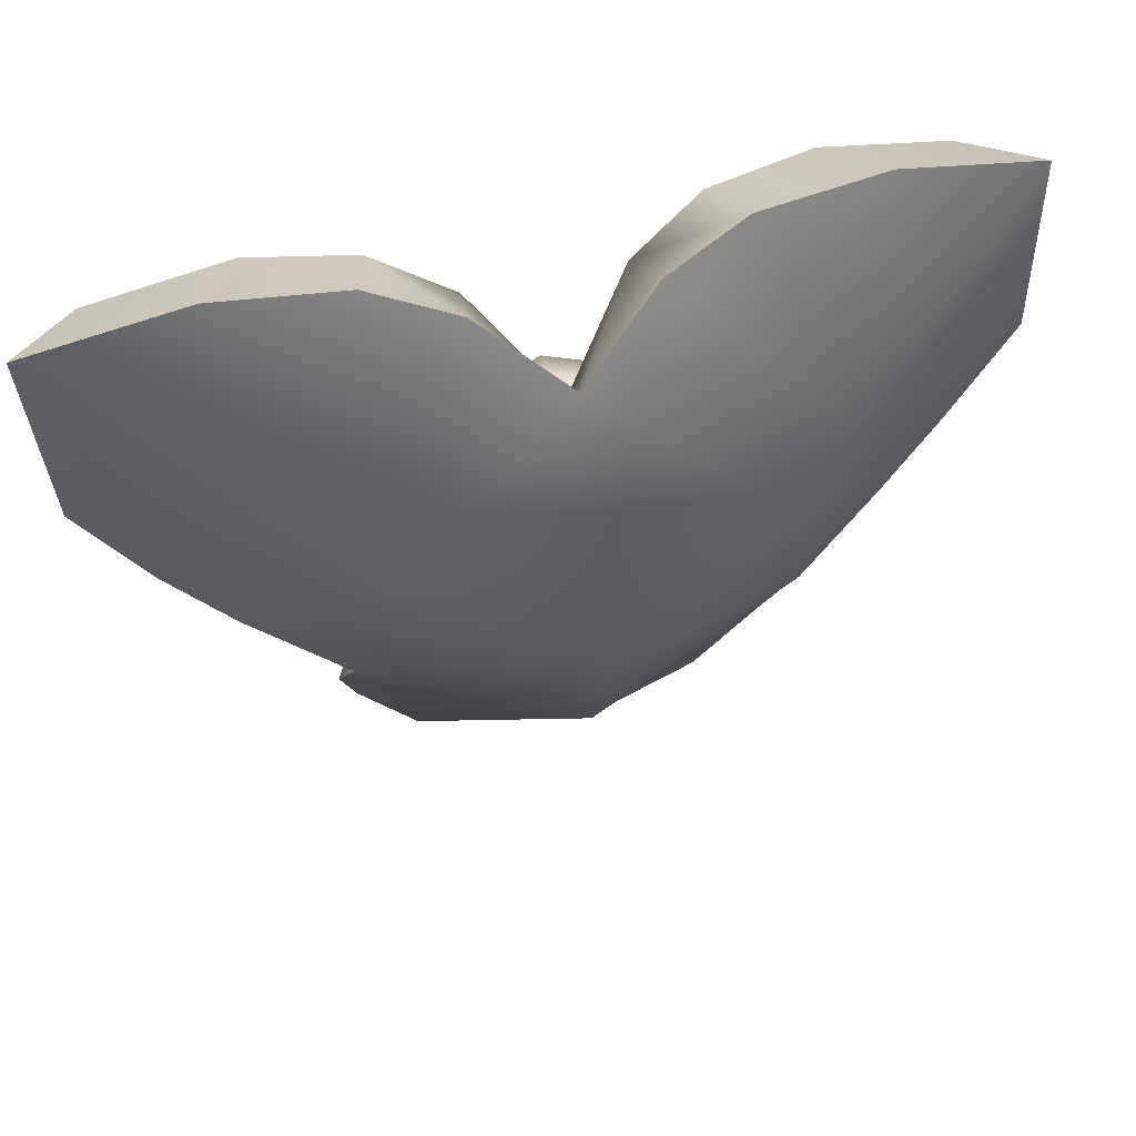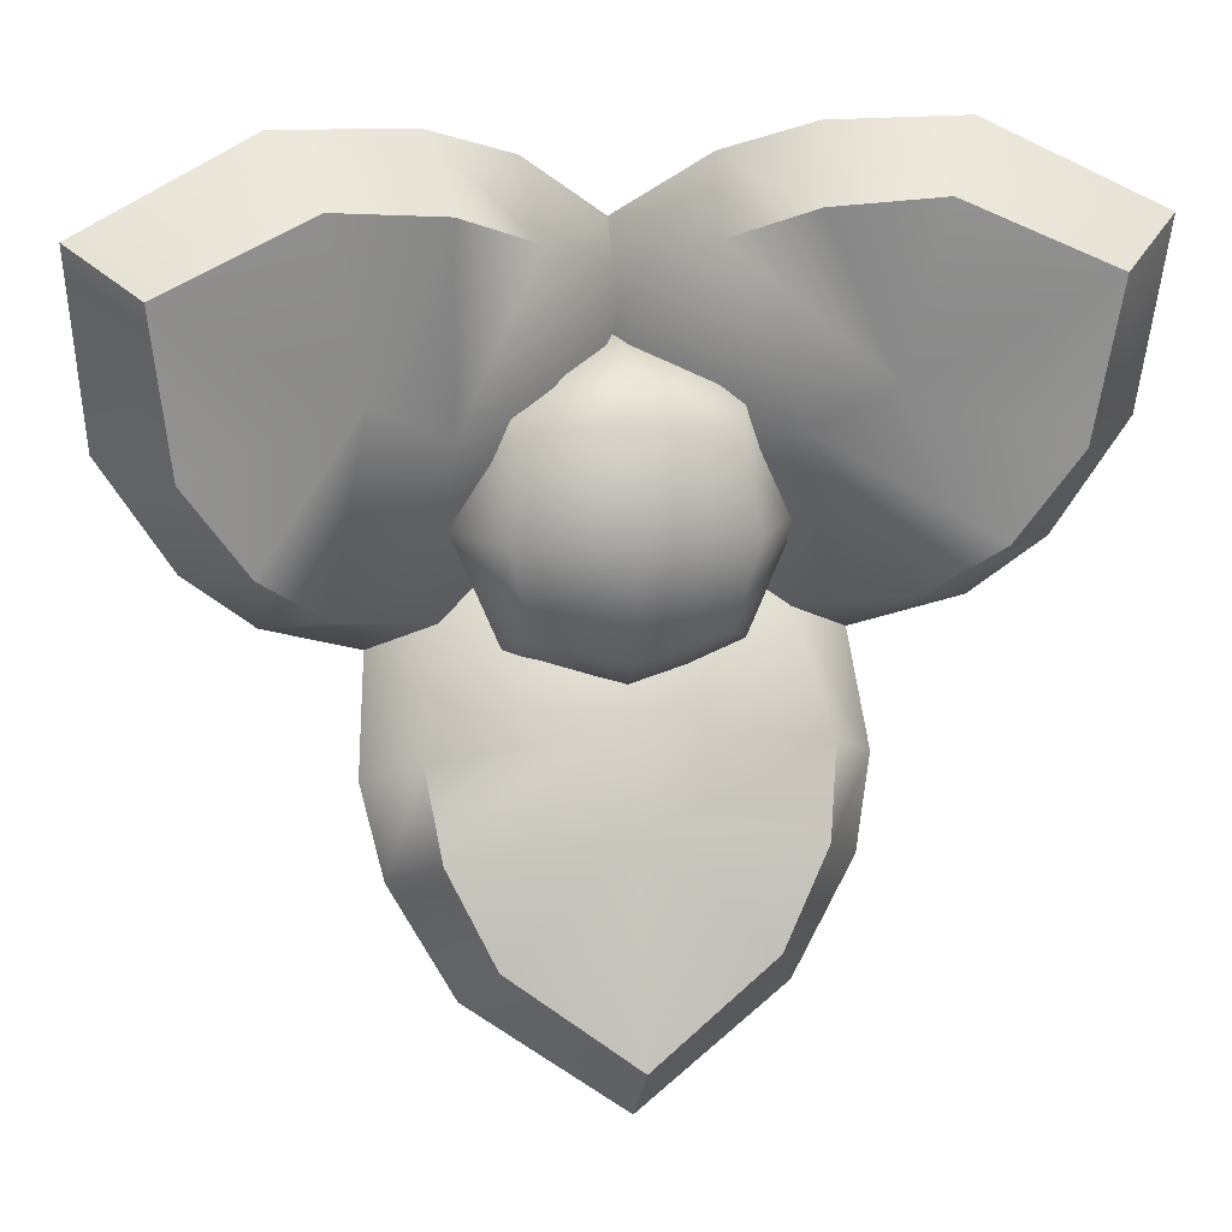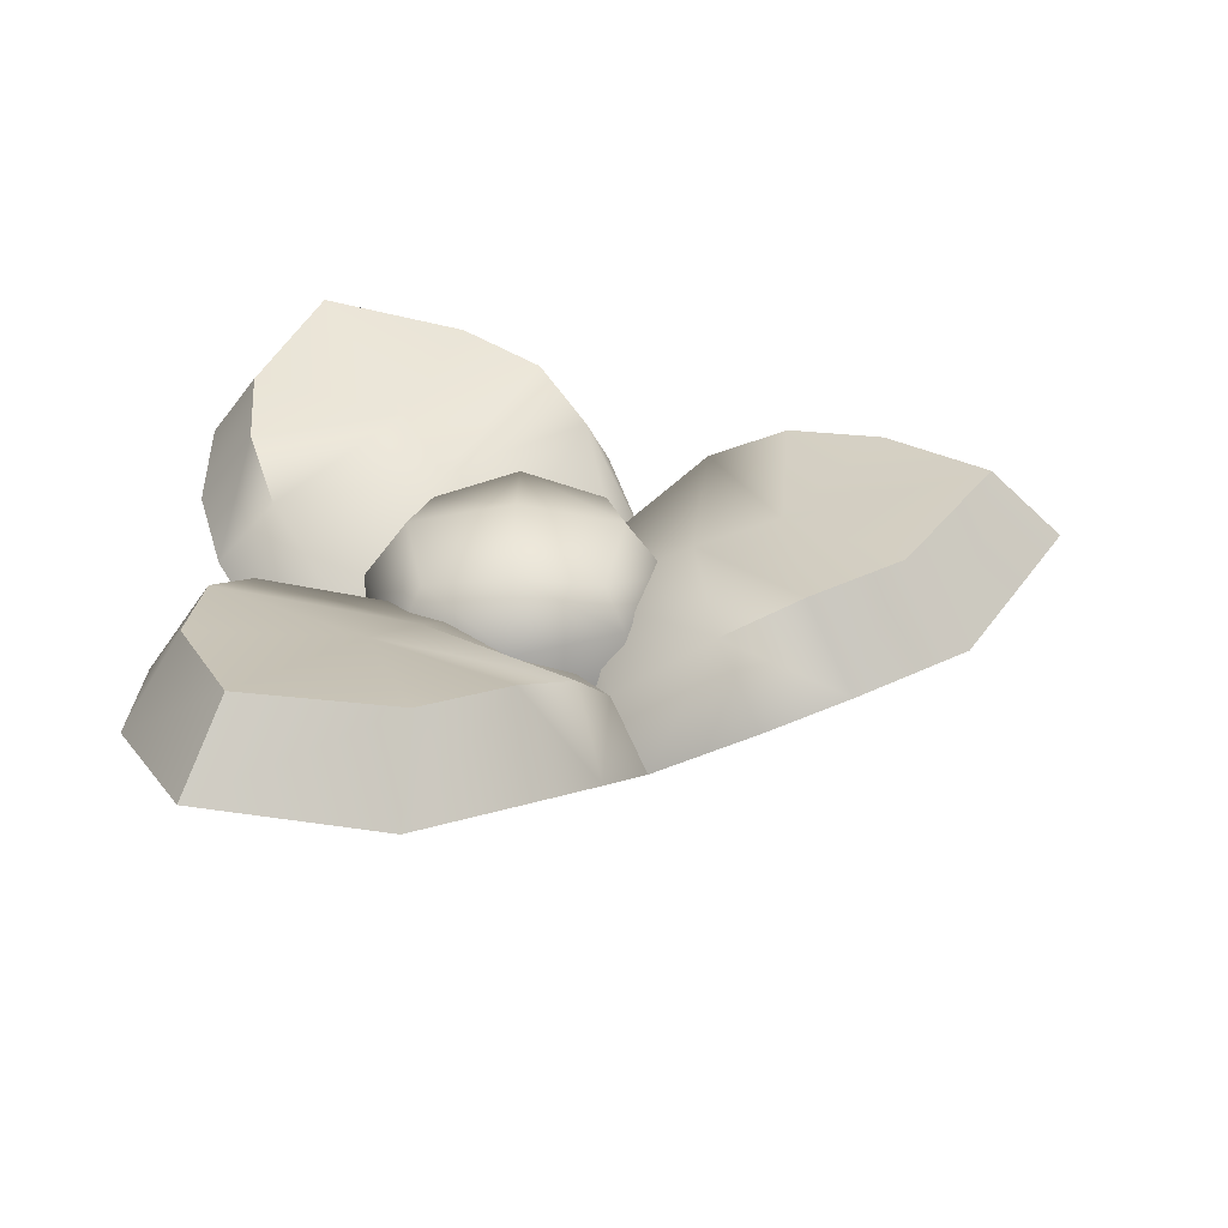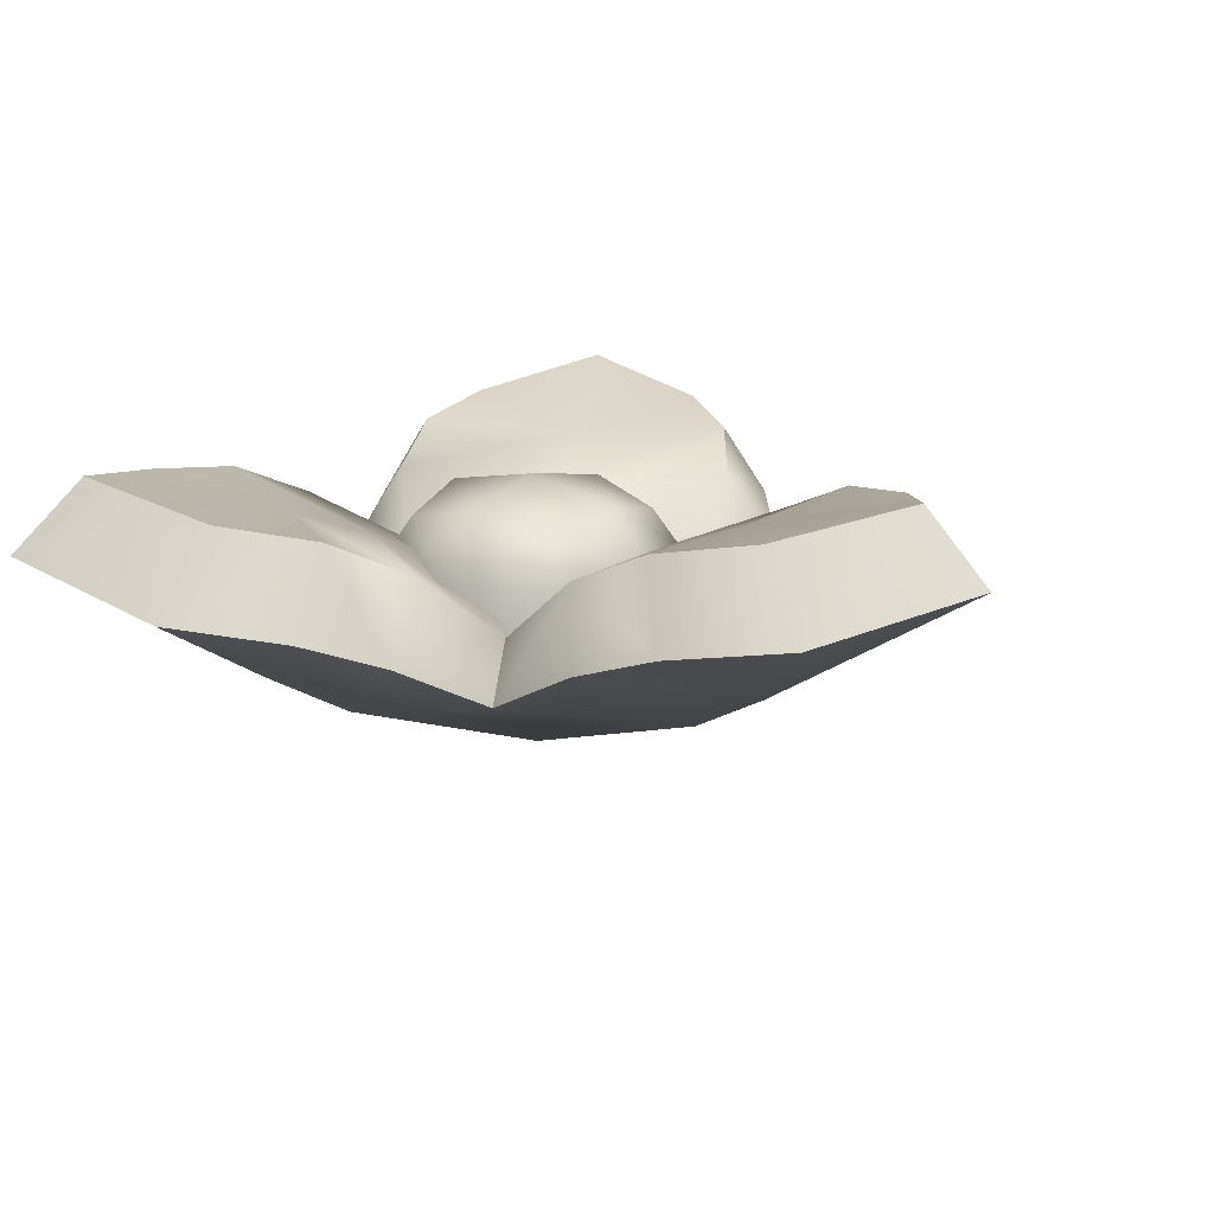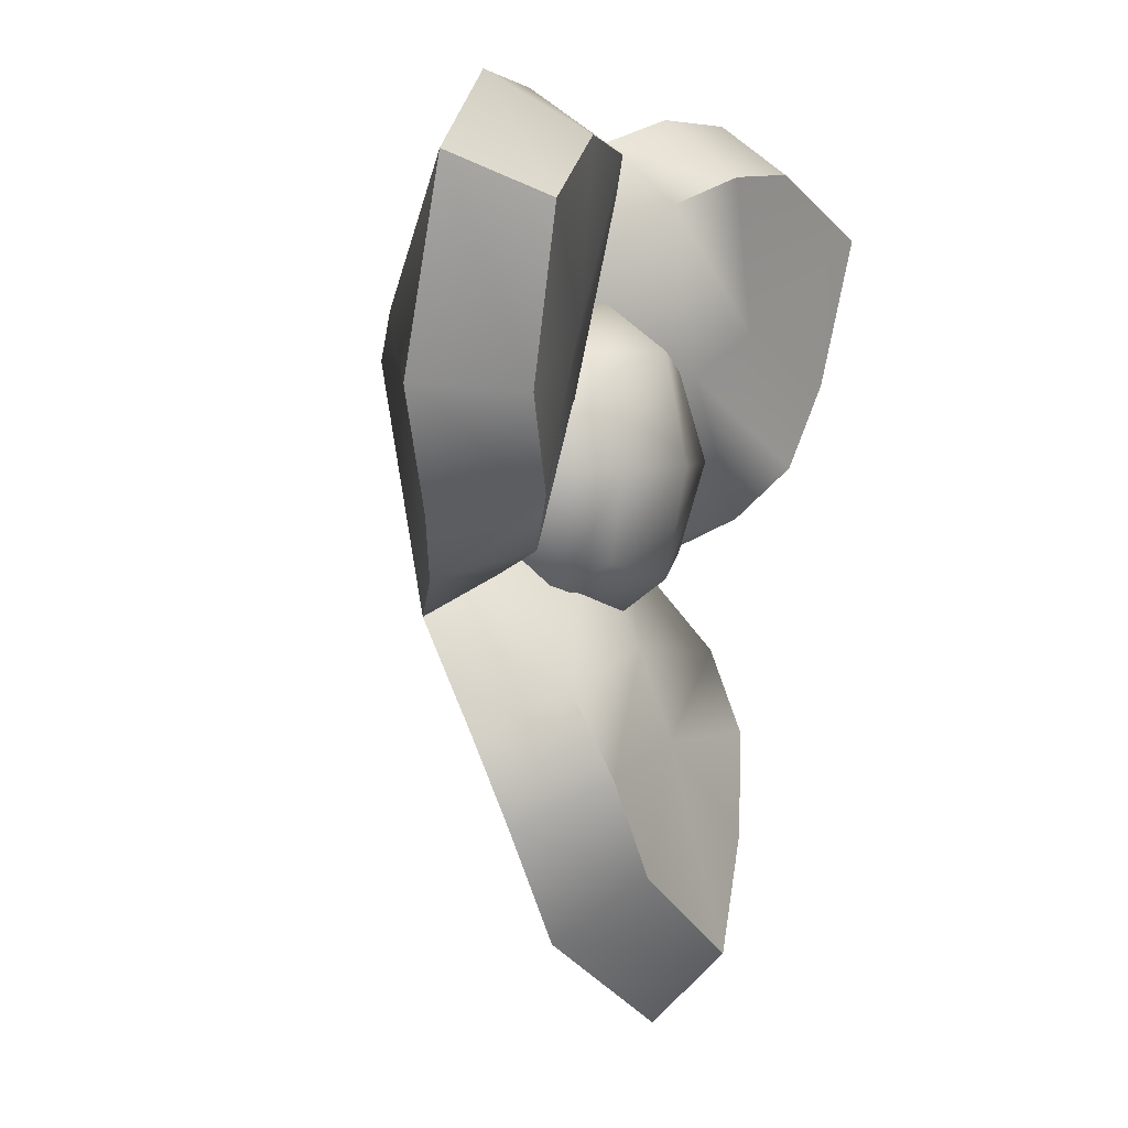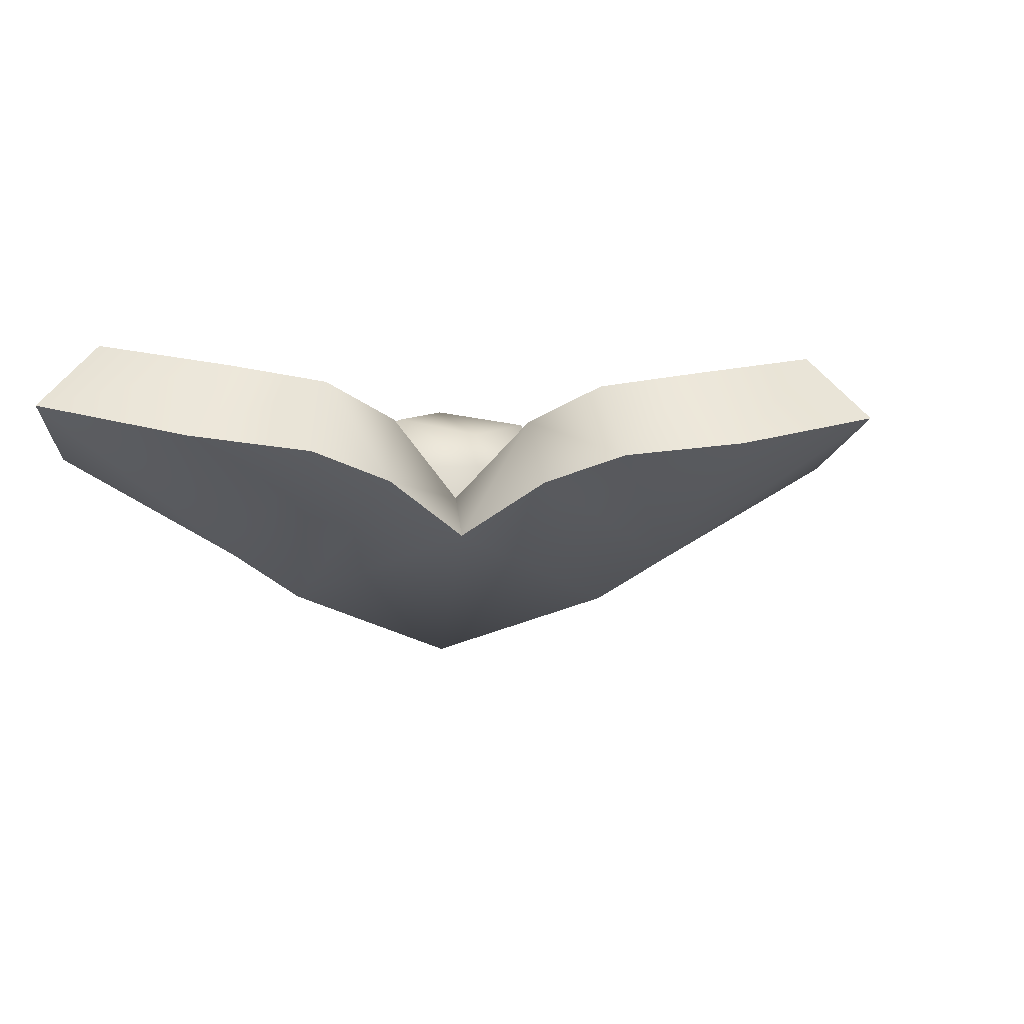
<metadata>
{"format":"obj","ext":"obj","renderer":"f3d","projection":"perspective","resolution":1024,"background":"white","views":[{"elev":58.3,"azim":-13.8,"up":"+Z"},{"elev":17.0,"azim":170.4,"up":"+Z"},{"elev":31.2,"azim":90.4,"up":"+Y"},{"elev":16.3,"azim":127.8,"up":"+Y"},{"elev":4.3,"azim":113.2,"up":"+Z"},{"elev":-4.5,"azim":113.1,"up":"+Y"}]}
</metadata>
<code>
o flower_B
v -0.02966 0.06396 0.03063
v -0.02966 0.06396 -0.02868
v 0.02966 0.06396 0.03063
v 0.02966 0.06396 -0.02868
v -0.03632 0.05031 0.0373
v -0.03632 0.07063 0.000979
v -0.03632 0.05031 -0.03534
v -1e-06 0.07063 -0.03534
v 0.03632 0.05031 -0.03534
v 0.03632 0.07063 0.000979
v 0.03632 0.05031 0.0373
v -1e-06 0.07063 0.0373
v -1e-06 0.07767 0.000979
v -1e-06 0.05031 0.05234
v 0.05136 0.05031 0.000979
v -1e-06 0.05031 -0.05039
v -0.05137 0.05031 0.000979
v -0.04194 0.08125 -0.1237
v 0.04194 0.08125 -0.1237
v 1e-06 0.09066 -0.1548
v -0.05316 0.03676 -0.03069
v 0.05316 0.03676 -0.03069
v 1e-06 0.04318 -0.019
v 1e-06 0.06647 -0.1796
v 0.05115 0.05321 -0.1447
v 0.07409 0.02077 -0.04278
v -0.05115 0.05321 -0.1447
v -0.07409 0.02077 -0.04278
v -0.0862 0.08125 0.09819
v -0.1281 0.08125 0.02555
v -0.1341 0.09066 0.07742
v 0 0.03676 0.06138
v -0.01646 0.04318 0.009502
v -0.1556 0.06647 0.08981
v -0.1509 0.05321 0.02808
v -0.09978 0.05321 0.1167
v 0 0.02077 0.08555
v 0 -0.02 -0
v 0.1281 0.08125 0.02555
v 0.0862 0.08125 0.0982
v 0.1341 0.09066 0.07742
v 0.01646 0.04318 0.009502
v 0.1556 0.06647 0.08981
v 0.09978 0.05321 0.1167
v 0.1509 0.05321 0.02808
v -0.03632 0.01831 0.0373
v -0.03632 0.01831 -0.03534
v 0.03632 0.01831 -0.03534
v 0.03632 0.01831 0.0373
v -1e-06 0.01831 0.05234
v 0.05136 0.01831 0.000979
v -1e-06 0.01831 -0.05039
v -0.05137 0.01831 0.000979
v -0.000459 -9.8e-05 -0.06882
v 0.000437 0.01525 -0.09721
v -0.05707 0.07616 -0.09171
v -0.06112 0.06377 -0.06435
v 0.0611 0.0637 -0.06427
v 0.05707 0.07616 -0.09171
v 1e-06 0.06173 -0.05799
v 2.9e-05 0.07255 -0.0873
v 0.07183 0.04839 -0.1067
v 0.07804 0.03898 -0.07767
v -0.07183 0.04839 -0.1067
v -0.07801 0.03883 -0.0774
v -0.05937 -9.8e-05 0.03481
v -0.08441 0.01525 0.04823
v -0.05089 0.07616 0.09528
v -0.02517 0.06377 0.08511
v -0.08621 0.0637 -0.02078
v -0.108 0.07616 -0.003567
v -0.05022 0.06173 0.02899
v -0.07562 0.07255 0.04362
v -0.1283 0.04839 -0.008876
v -0.1063 0.03898 -0.02875
v -0.05646 0.04839 0.1155
v -0.02802 0.03883 0.1063
v 0.05983 -9.8e-05 0.03401
v 0.08397 0.01525 0.04899
v 0.108 0.07616 -0.003567
v 0.08629 0.06377 -0.02076
v 0.02511 0.0637 0.08505
v 0.05089 0.07616 0.09528
v 0.05022 0.06173 0.02899
v 0.07559 0.07255 0.04367
v 0.05646 0.04839 0.1155
v 0.02824 0.03898 0.1064
v 0.1283 0.04839 -0.008876
v 0.106 0.03883 -0.02886
f 17 6 2 7
f 16 8 4 9
f 15 10 3 11
f 14 12 1 5
f 13 6 1 12
f 10 13 12 3
f 4 8 13 10
f 8 2 6 13
f 11 3 12 14
f 9 4 10 15
f 7 2 8 16
f 5 1 6 17
f 56 61 18
f 38 28 54
f 54 26 38
f 54 63 26
f 55 27 24
f 54 28 65
f 26 63 58 22
f 67 35 74
f 62 25 19 59
f 38 22 23
f 20 61 19
f 25 24 20 19
f 61 59 19
f 24 27 18 20
f 23 22 58 60
f 21 23 60 57
f 27 64 56 18
f 65 28 21 57
f 61 20 18
f 55 64 27
f 55 24 25
f 21 38 23
f 66 28 38
f 38 37 66
f 67 36 34
f 66 75 28
f 68 73 29
f 66 37 77
f 33 21 70 72
f 79 44 86
f 74 35 30 71
f 38 21 33
f 31 73 30
f 35 34 31 30
f 28 75 70 21
f 34 36 29 31
f 73 71 30
f 32 33 72 69
f 36 76 68 29
f 77 37 32 69
f 73 31 29
f 67 76 36
f 67 34 35
f 32 38 33
f 79 43 44
f 78 26 89
f 79 45 43
f 78 87 37
f 80 85 39
f 38 26 78
f 42 32 82 84
f 45 88 80 39
f 38 32 42
f 86 44 40 83
f 44 43 41 40
f 41 85 40
f 43 45 39 41
f 85 83 40
f 37 87 82 32
f 22 42 84 81
f 89 26 22 81
f 85 41 39
f 79 88 45
f 78 37 38
f 22 38 42
f 16 9 48 52
f 9 15 51 48
f 14 5 46 50
f 17 7 47 53
f 7 16 52 47
f 15 11 49 51
f 11 14 50 49
f 5 17 53 46
f 61 56 57 60
f 59 61 60 58
f 63 54 55 62
f 65 57 56 64
f 58 63 62 59
f 54 65 64 55
f 73 68 69 72
f 71 73 72 70
f 75 66 67 74
f 77 69 68 76
f 70 75 74 71
f 66 77 76 67
f 85 80 81 84
f 83 85 84 82
f 87 78 79 86
f 89 81 80 88
f 82 87 86 83
f 78 89 88 79
f 55 25 62

</code>
